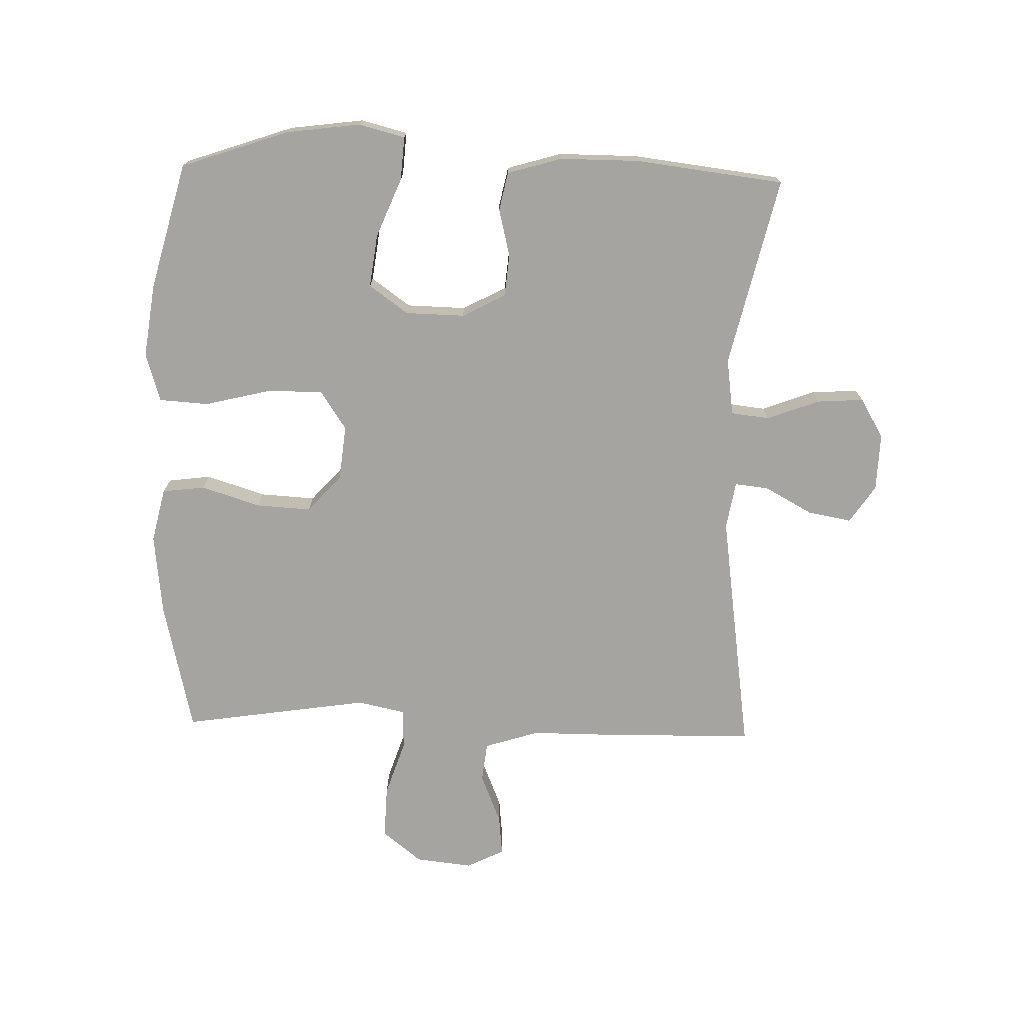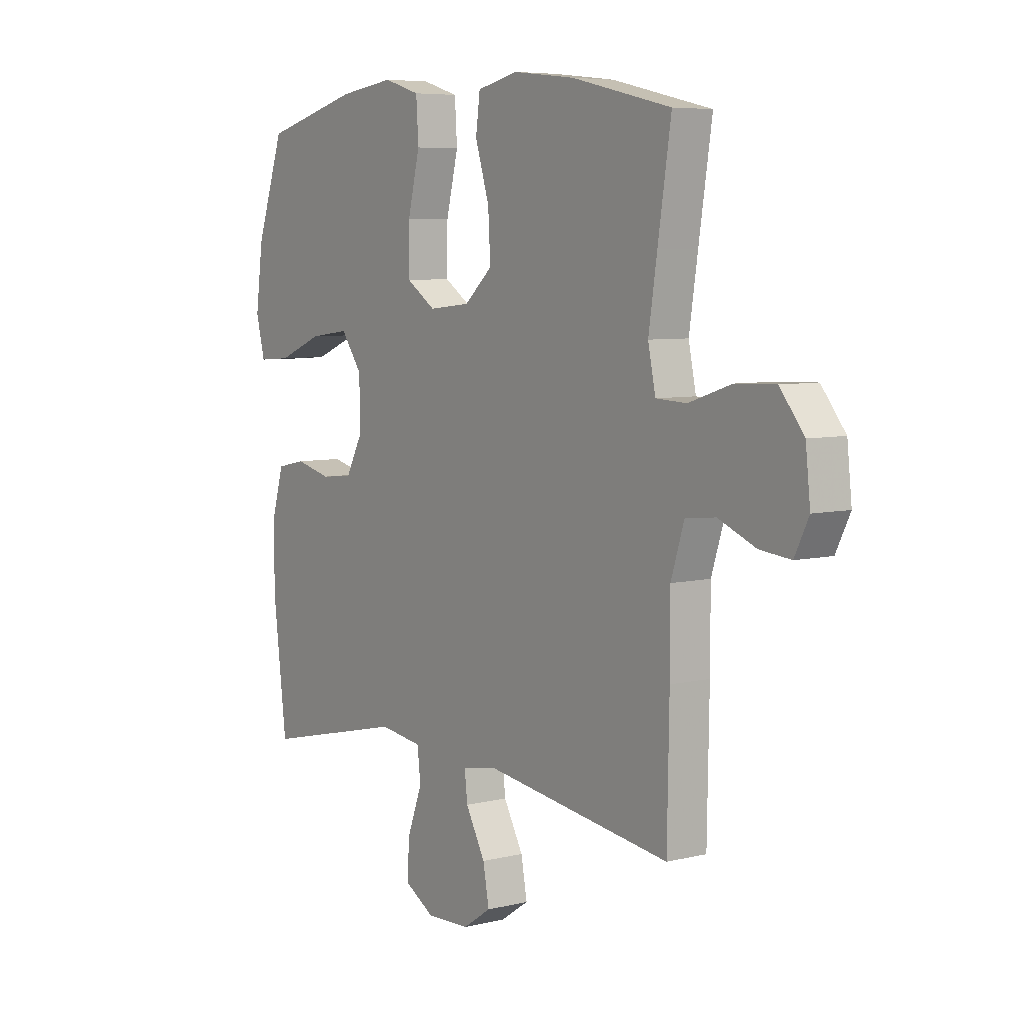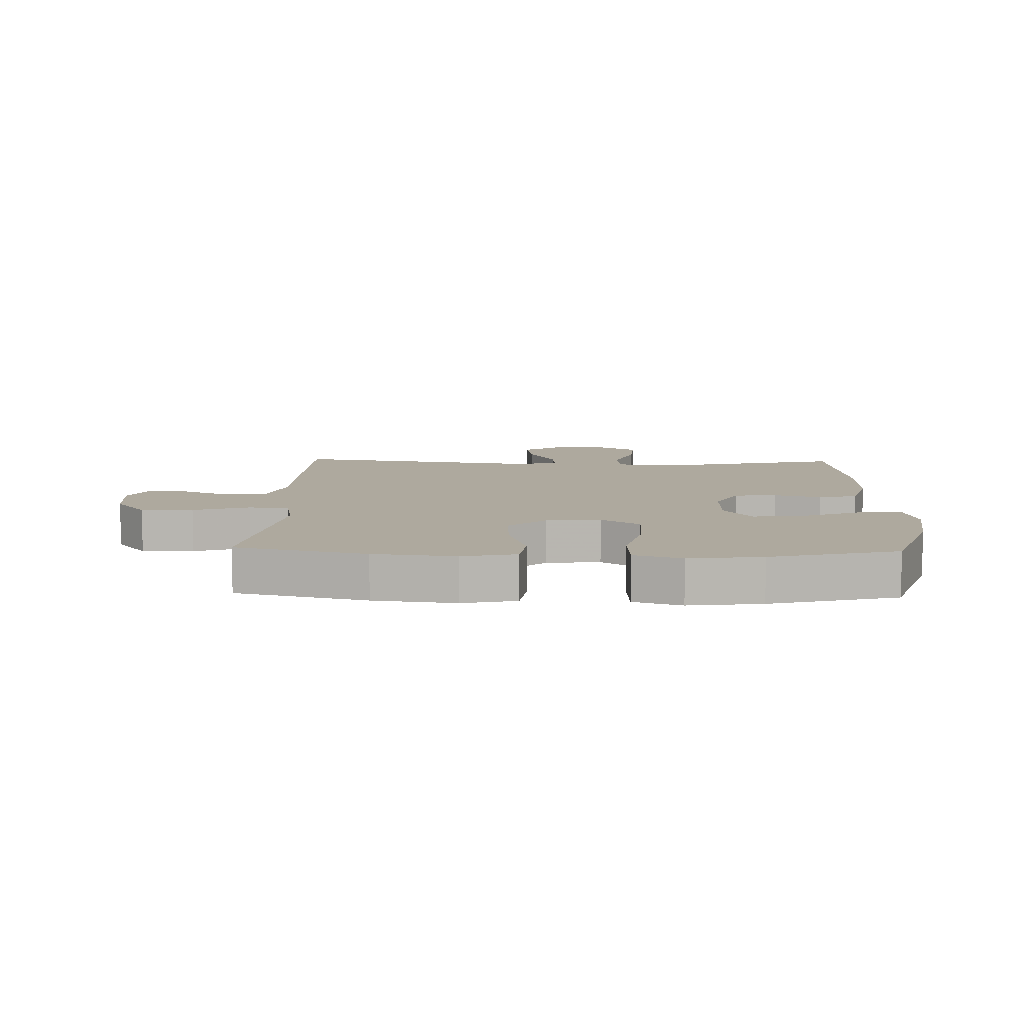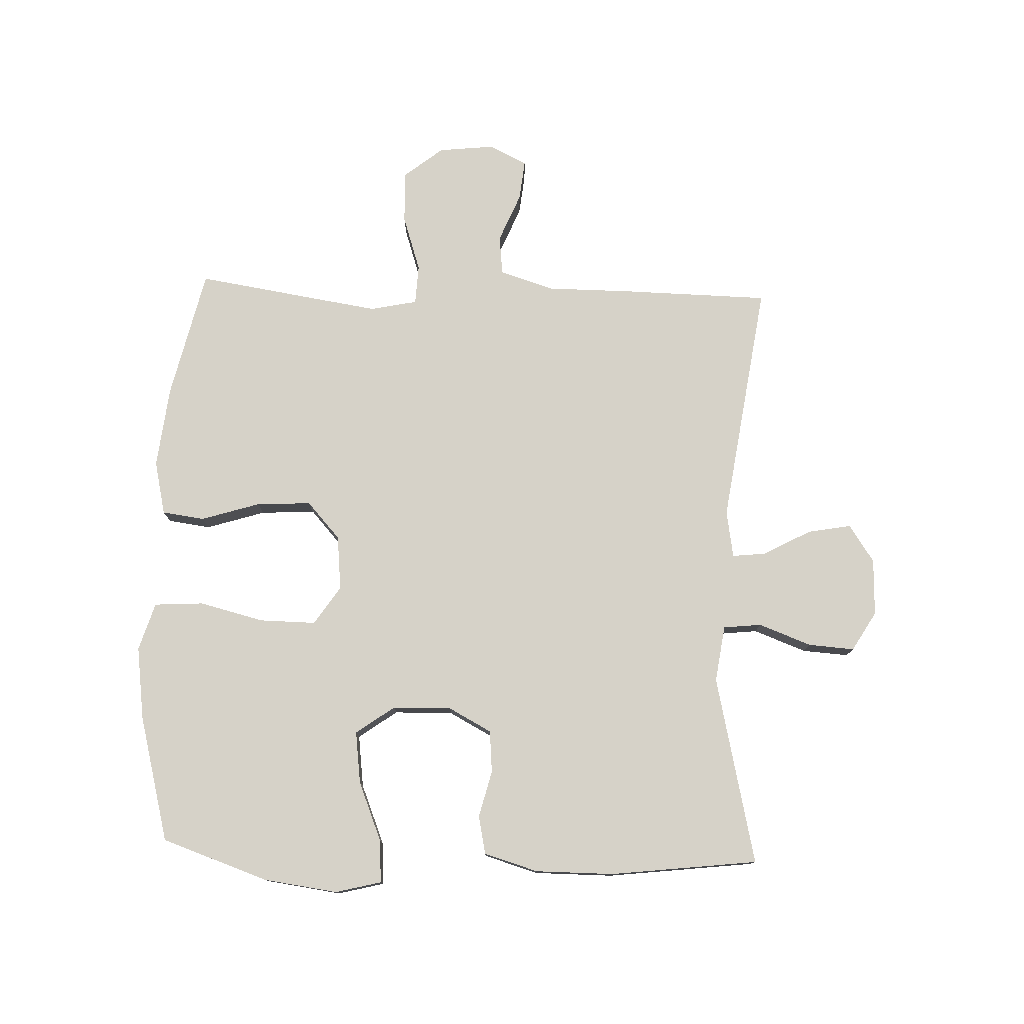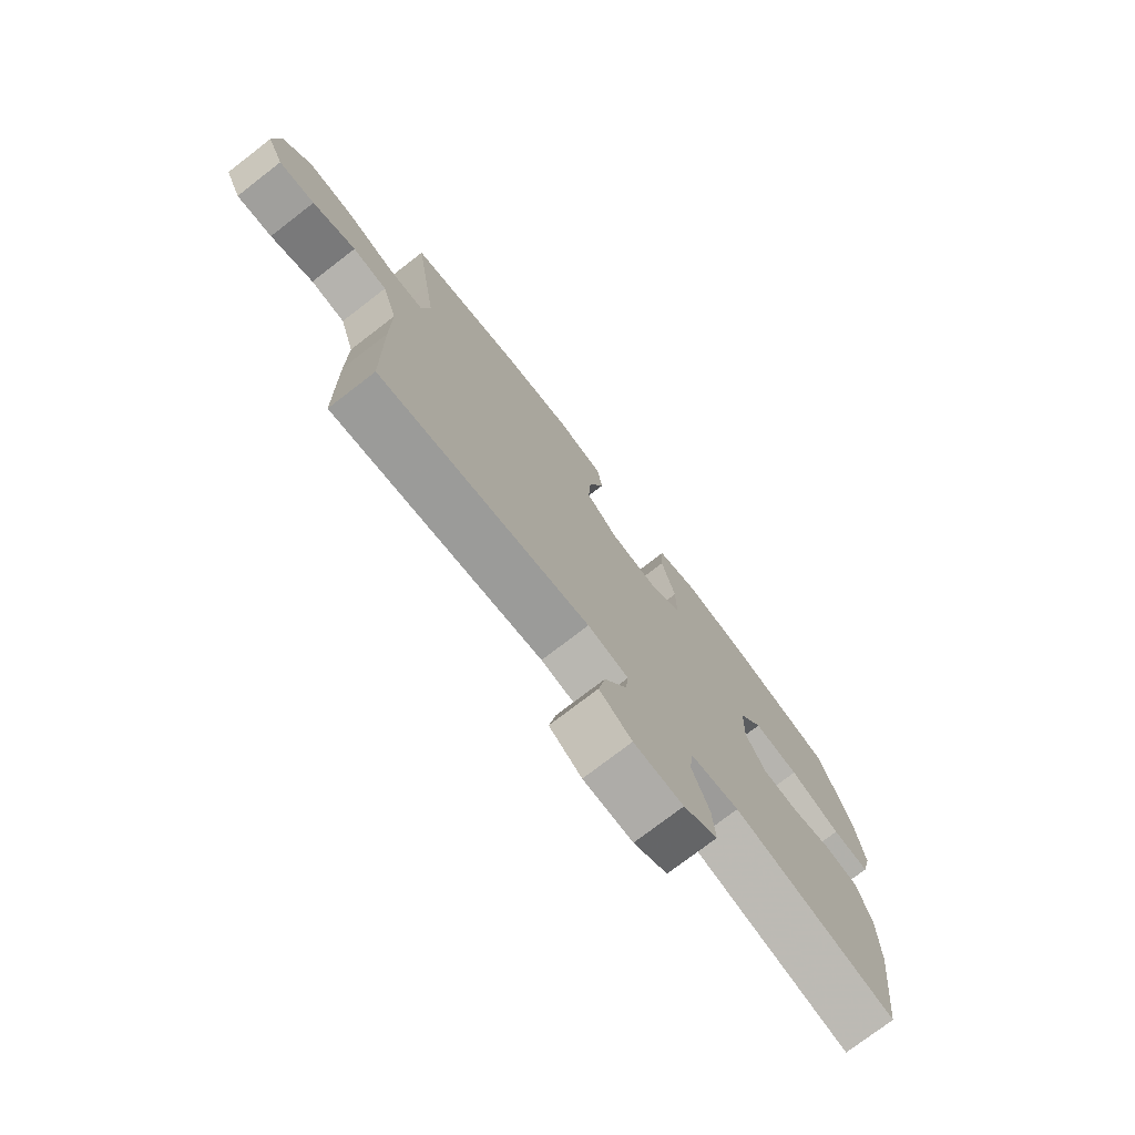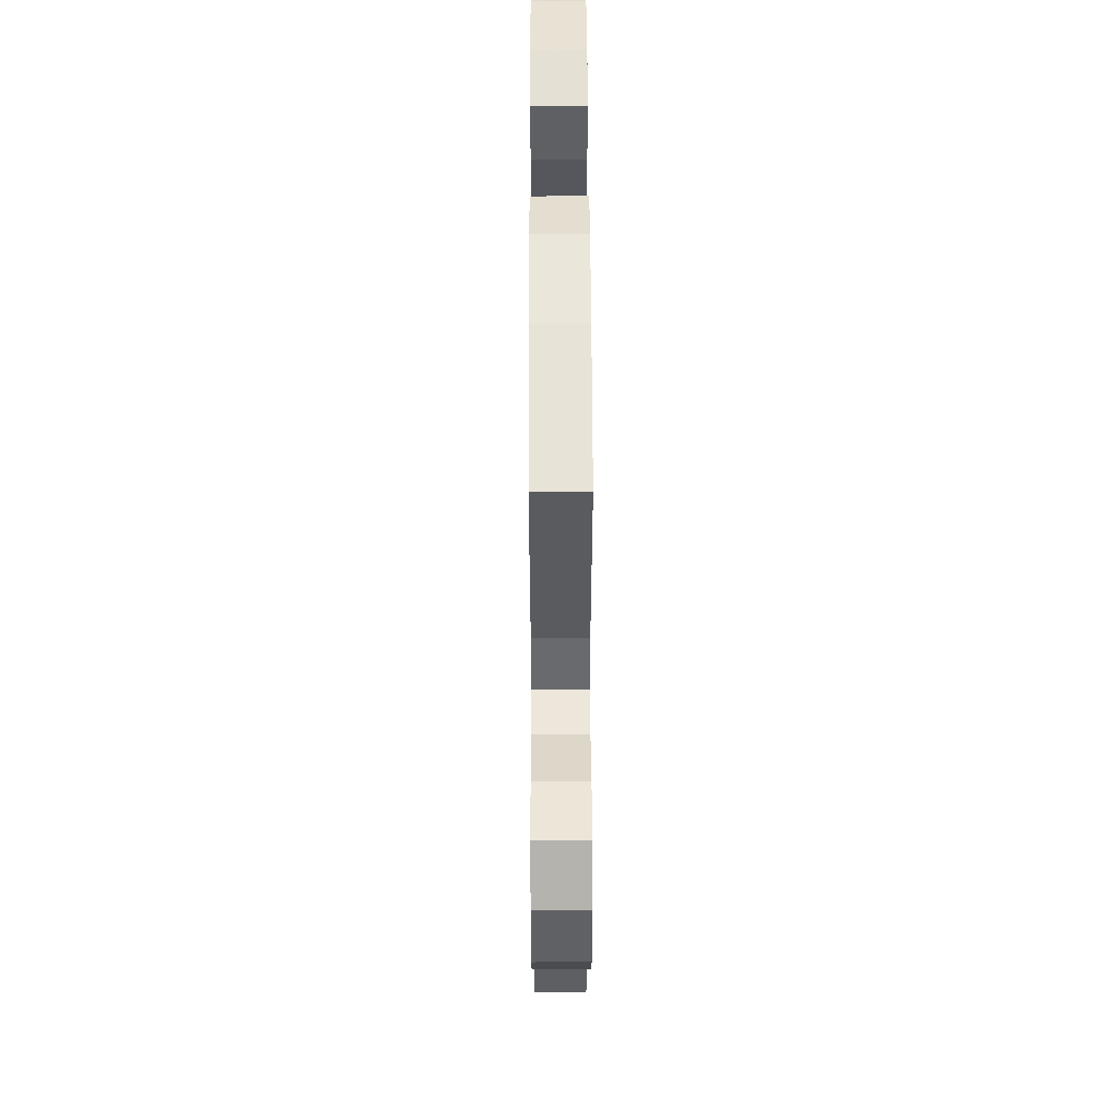
<metadata>
{"format":"obj","ext":"obj","renderer":"f3d","projection":"perspective","resolution":1024,"background":"white","views":[{"elev":-73.5,"azim":88.4,"up":"+Y"},{"elev":6.4,"azim":-125.9,"up":"+Z"},{"elev":9.1,"azim":1.9,"up":"+Y"},{"elev":77.6,"azim":92.1,"up":"+Y"},{"elev":-75.7,"azim":-52.4,"up":"+Z"},{"elev":48.6,"azim":-90.2,"up":"+Z"}]}
</metadata>
<code>
v 0.5 0.07 -0.5
v 0.193 0.07 -0.429
v 0.101 0.07 -0.442
v 0.094 0.07 -0.504
v 0.126 0.07 -0.59
v 0.131 0.07 -0.665
v 0.067 0.07 -0.703
v -0.026 0.07 -0.7
v -0.087 0.07 -0.659
v -0.074 0.07 -0.588
v -0.032 0.07 -0.511
v -0.026 0.07 -0.456
v -0.103 0.07 -0.443
v -0.5 0.07 -0.5
v -0.504 0.07 -0.258
v -0.504 0.07 -0.122
v -0.532 0.07 -0.033
v -0.596 0.07 -0.026
v -0.676 0.07 -0.059
v -0.742 0.07 -0.066
v -0.772 0.07 -0.005
v -0.762 0.07 0.087
v -0.711 0.07 0.151
v -0.626 0.07 0.148
v -0.535 0.07 0.118
v -0.47 0.07 0.121
v -0.454 0.07 0.198
v -0.472 0.07 0.317
v -0.5 0.07 0.5
v -0.288 0.07 0.549
v -0.155 0.07 0.564
v -0.067 0.07 0.544
v -0.058 0.07 0.475
v -0.088 0.07 0.379
v -0.093 0.07 0.29
v -0.033 0.07 0.236
v 0.056 0.07 0.227
v 0.119 0.07 0.269
v 0.118 0.07 0.36
v 0.092 0.07 0.466
v 0.097 0.07 0.546
v 0.175 0.07 0.57
v 0.294 0.07 0.554
v 0.5 0.07 0.5
v 0.56 0.07 0.326
v 0.576 0.07 0.206
v 0.557 0.07 0.131
v 0.487 0.07 0.136
v 0.391 0.07 0.175
v 0.306 0.07 0.186
v 0.261 0.07 0.123
v 0.259 0.07 0.027
v 0.296 0.07 -0.043
v 0.364 0.07 -0.049
v 0.441 0.07 -0.03
v 0.503 0.07 -0.043
v 0.529 0.07 -0.131
v 0.529 0.07 -0.259
v 0.5 0 -0.5
v 0.193 0 -0.429
v 0.101 0 -0.442
v 0.094 0 -0.504
v 0.126 0 -0.59
v 0.131 0 -0.665
v 0.067 0 -0.703
v -0.026 0 -0.7
v -0.087 0 -0.659
v -0.074 0 -0.588
v -0.032 0 -0.511
v -0.026 0 -0.456
v -0.103 0 -0.443
v -0.5 0 -0.5
v -0.504 0 -0.258
v -0.504 0 -0.122
v -0.532 0 -0.033
v -0.596 0 -0.026
v -0.676 0 -0.059
v -0.742 0 -0.066
v -0.772 0 -0.005
v -0.762 0 0.087
v -0.711 0 0.151
v -0.626 0 0.148
v -0.535 0 0.118
v -0.47 0 0.121
v -0.454 0 0.198
v -0.472 0 0.317
v -0.5 0 0.5
v -0.288 0 0.549
v -0.155 0 0.564
v -0.067 0 0.544
v -0.058 0 0.475
v -0.088 0 0.379
v -0.093 0 0.29
v -0.033 0 0.236
v 0.056 0 0.227
v 0.119 0 0.269
v 0.118 0 0.36
v 0.092 0 0.466
v 0.097 0 0.546
v 0.175 0 0.57
v 0.294 0 0.554
v 0.5 0 0.5
v 0.56 0 0.326
v 0.576 0 0.206
v 0.557 0 0.131
v 0.487 0 0.136
v 0.391 0 0.175
v 0.306 0 0.186
v 0.261 0 0.123
v 0.259 0 0.027
v 0.296 0 -0.043
v 0.364 0 -0.049
v 0.441 0 -0.03
v 0.503 0 -0.043
v 0.529 0 -0.131
v 0.529 0 -0.259
f 58 1 2
f 57 58 2
f 56 57 2
f 55 56 2
f 54 55 2
f 53 54 2 3
f 52 53 3
f 51 52 3
f 47 48 49
f 46 47 49
f 45 46 49
f 44 45 49
f 43 44 49
f 42 43 49
f 41 42 49
f 40 41 49
f 39 40 49
f 38 39 49 50
f 37 38 50 51
f 32 33 34
f 31 32 34
f 30 31 34
f 29 30 34
f 28 29 34
f 27 28 34 35
f 26 27 35 36
f 23 24 25
f 22 23 25
f 21 22 25
f 20 21 25
f 19 20 25
f 18 19 25
f 17 18 25 26
f 37 51 3
f 36 37 3
f 26 36 3
f 17 26 3
f 16 17 3
f 9 10 11
f 8 9 11
f 7 8 11
f 6 7 11
f 5 6 11
f 4 5 11
f 4 11 12
f 3 4 12
f 16 3 12 13
f 13 14 15 16
f 60 59 116
f 60 116 115
f 60 115 114
f 60 114 113
f 60 113 112
f 61 60 112 111
f 61 111 110
f 61 110 109
f 107 106 105
f 107 105 104
f 107 104 103
f 107 103 102
f 107 102 101
f 107 101 100
f 107 100 99
f 107 99 98
f 107 98 97
f 108 107 97 96
f 109 108 96 95
f 92 91 90
f 92 90 89
f 92 89 88
f 92 88 87
f 92 87 86
f 93 92 86 85
f 94 93 85 84
f 83 82 81
f 83 81 80
f 83 80 79
f 83 79 78
f 83 78 77
f 83 77 76
f 84 83 76 75
f 61 109 95
f 61 95 94
f 61 94 84
f 61 84 75
f 61 75 74
f 69 68 67
f 69 67 66
f 69 66 65
f 69 65 64
f 69 64 63
f 69 63 62
f 70 69 62
f 70 62 61
f 71 70 61 74
f 74 73 72 71
f 1 59 60 2
f 2 60 61 3
f 3 61 62 4
f 4 62 63 5
f 5 63 64 6
f 6 64 65 7
f 7 65 66 8
f 8 66 67 9
f 9 67 68 10
f 10 68 69 11
f 11 69 70 12
f 12 70 71 13
f 13 71 72 14
f 14 72 73 15
f 15 73 74 16
f 16 74 75 17
f 17 75 76 18
f 18 76 77 19
f 19 77 78 20
f 20 78 79 21
f 21 79 80 22
f 22 80 81 23
f 23 81 82 24
f 24 82 83 25
f 25 83 84 26
f 26 84 85 27
f 27 85 86 28
f 28 86 87 29
f 29 87 88 30
f 30 88 89 31
f 31 89 90 32
f 32 90 91 33
f 33 91 92 34
f 34 92 93 35
f 35 93 94 36
f 36 94 95 37
f 37 95 96 38
f 38 96 97 39
f 39 97 98 40
f 40 98 99 41
f 41 99 100 42
f 42 100 101 43
f 43 101 102 44
f 44 102 103 45
f 45 103 104 46
f 46 104 105 47
f 47 105 106 48
f 48 106 107 49
f 49 107 108 50
f 50 108 109 51
f 51 109 110 52
f 52 110 111 53
f 53 111 112 54
f 54 112 113 55
f 55 113 114 56
f 56 114 115 57
f 57 115 116 58
f 58 116 59 1

</code>
